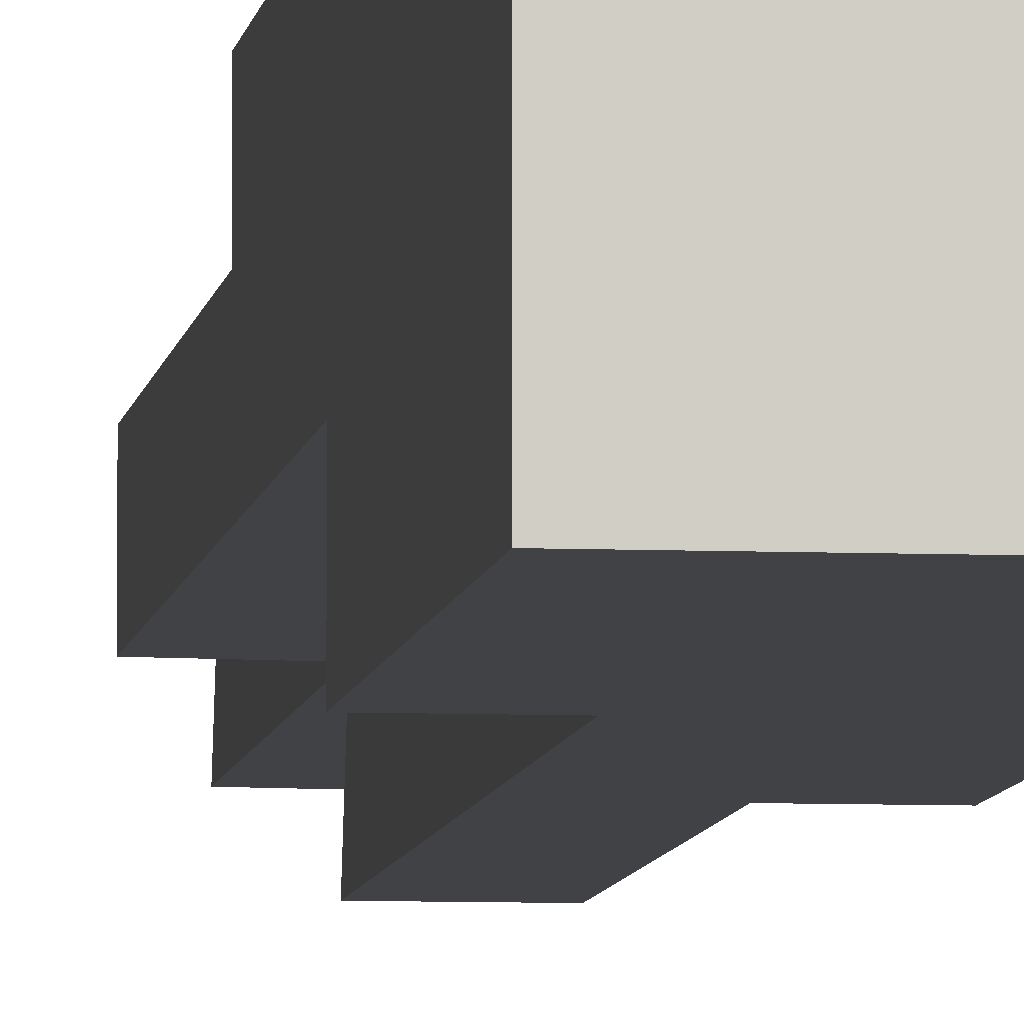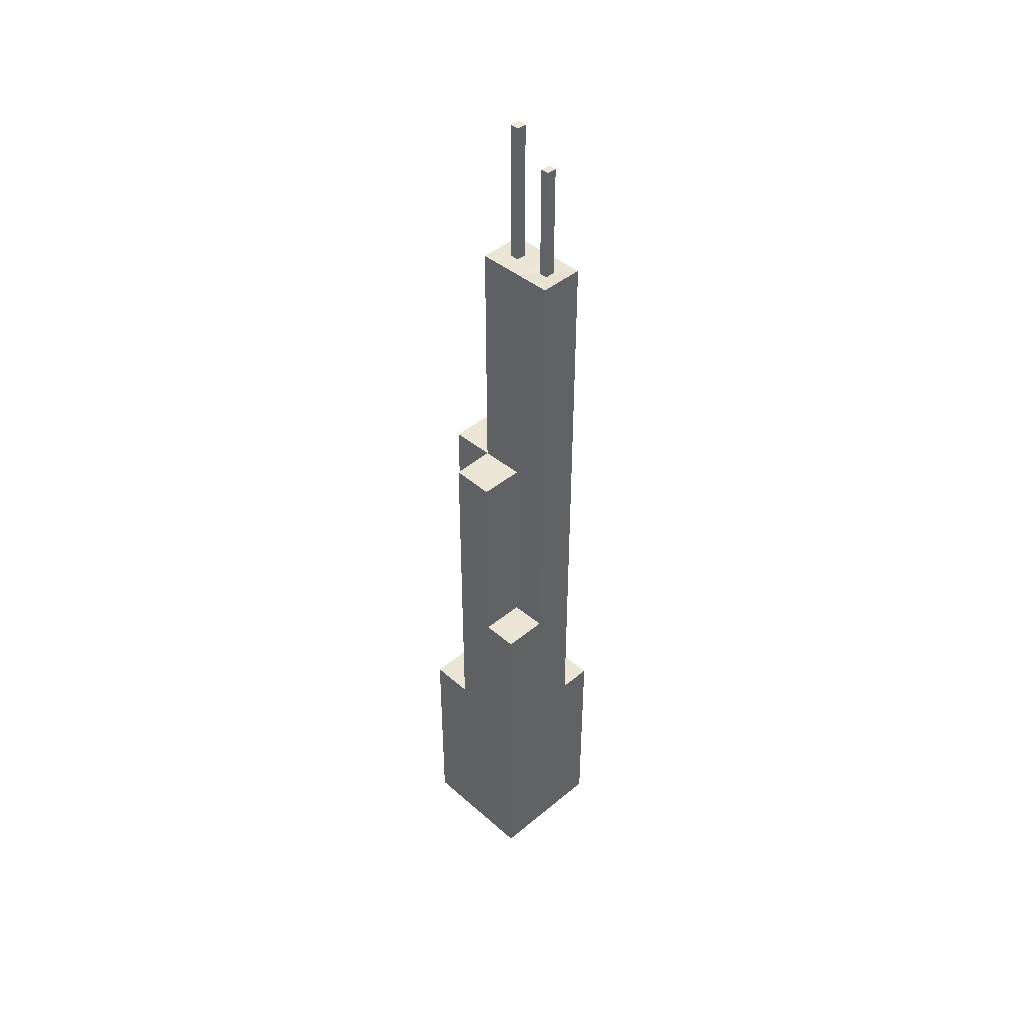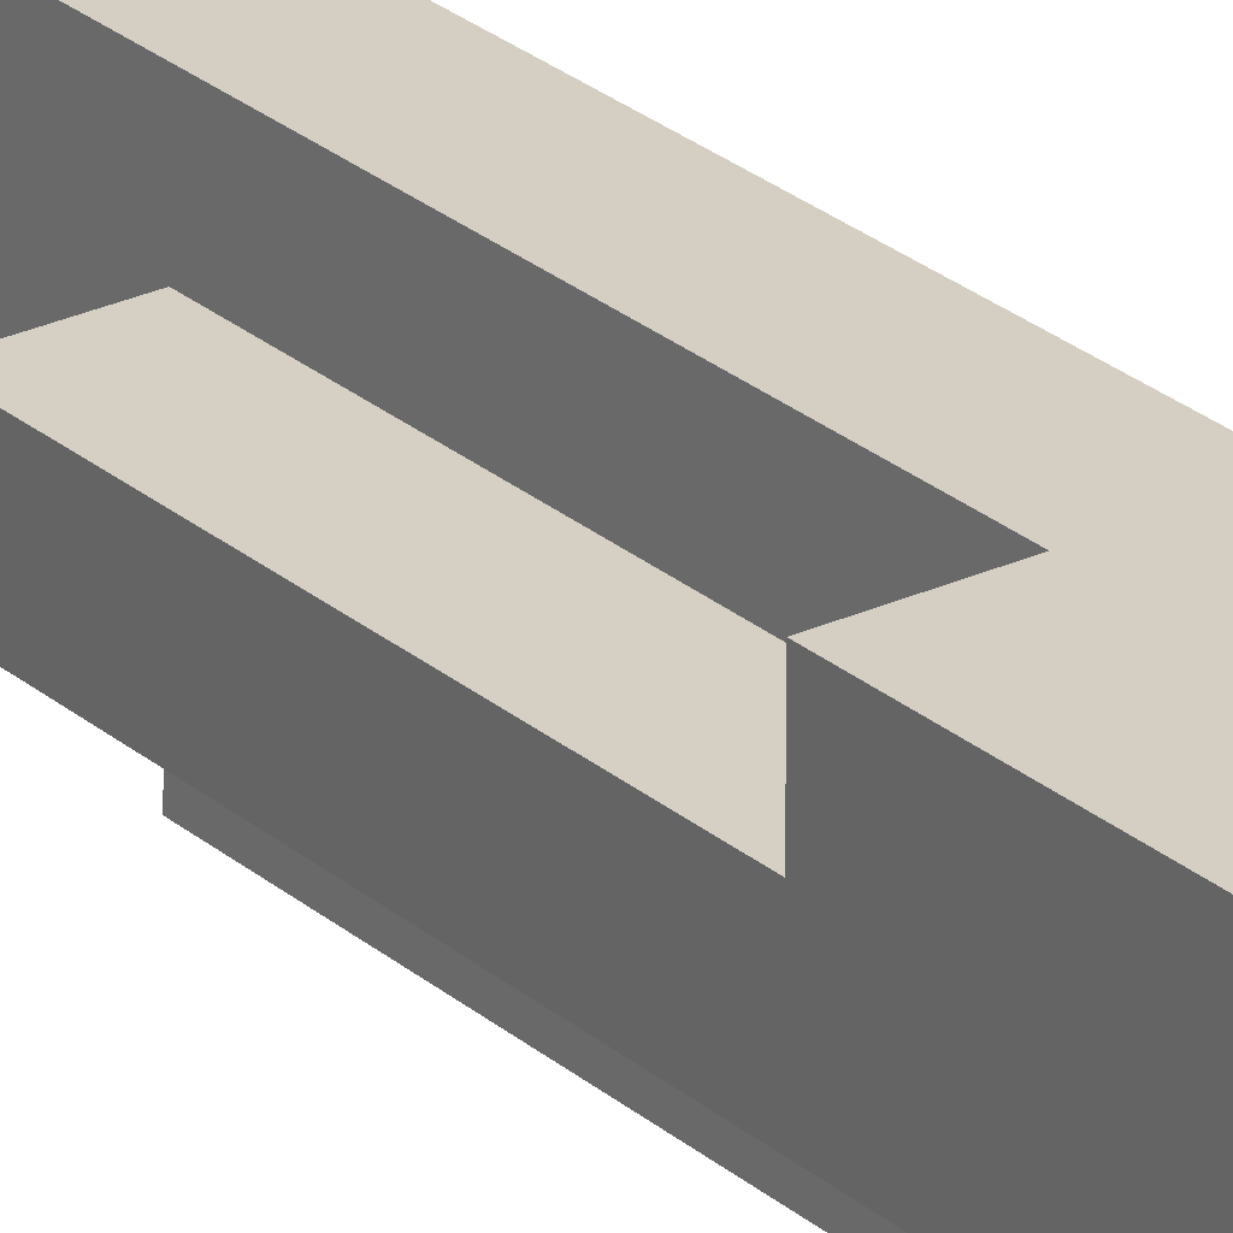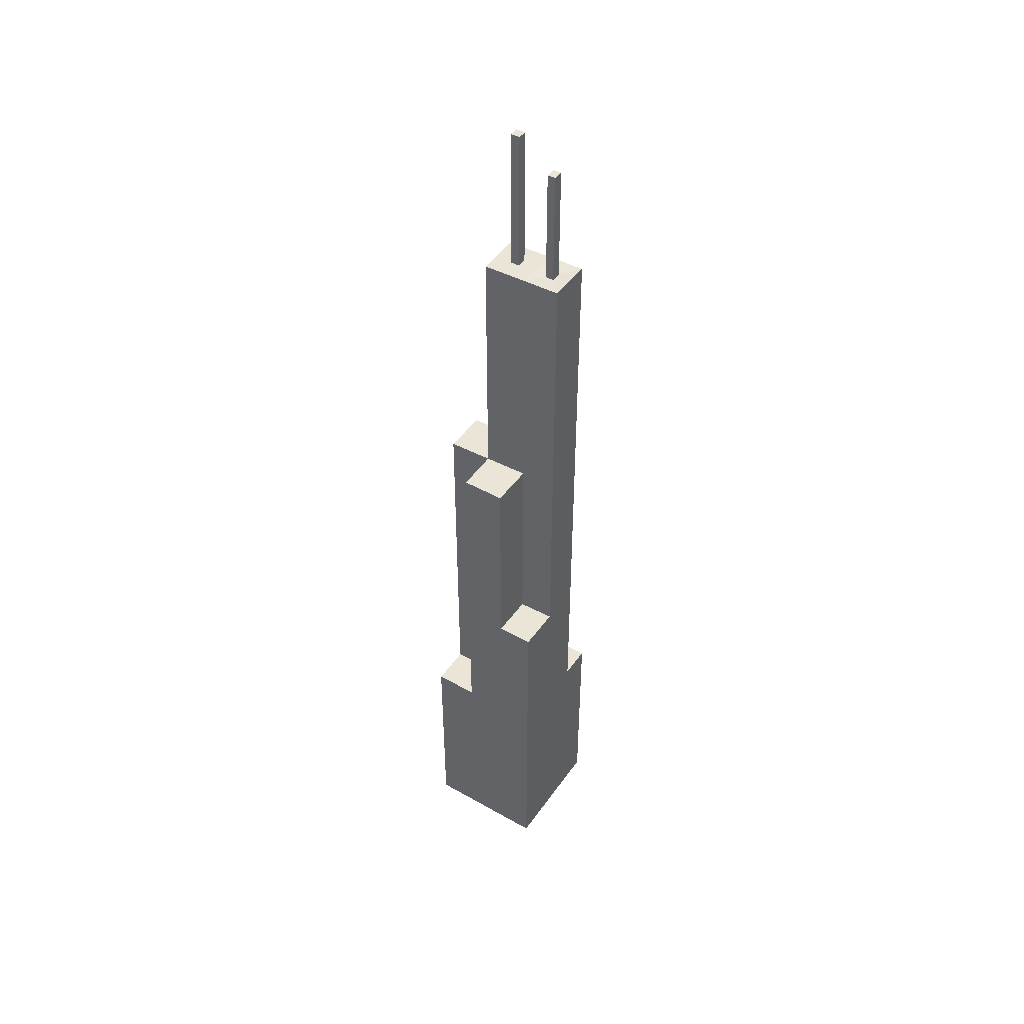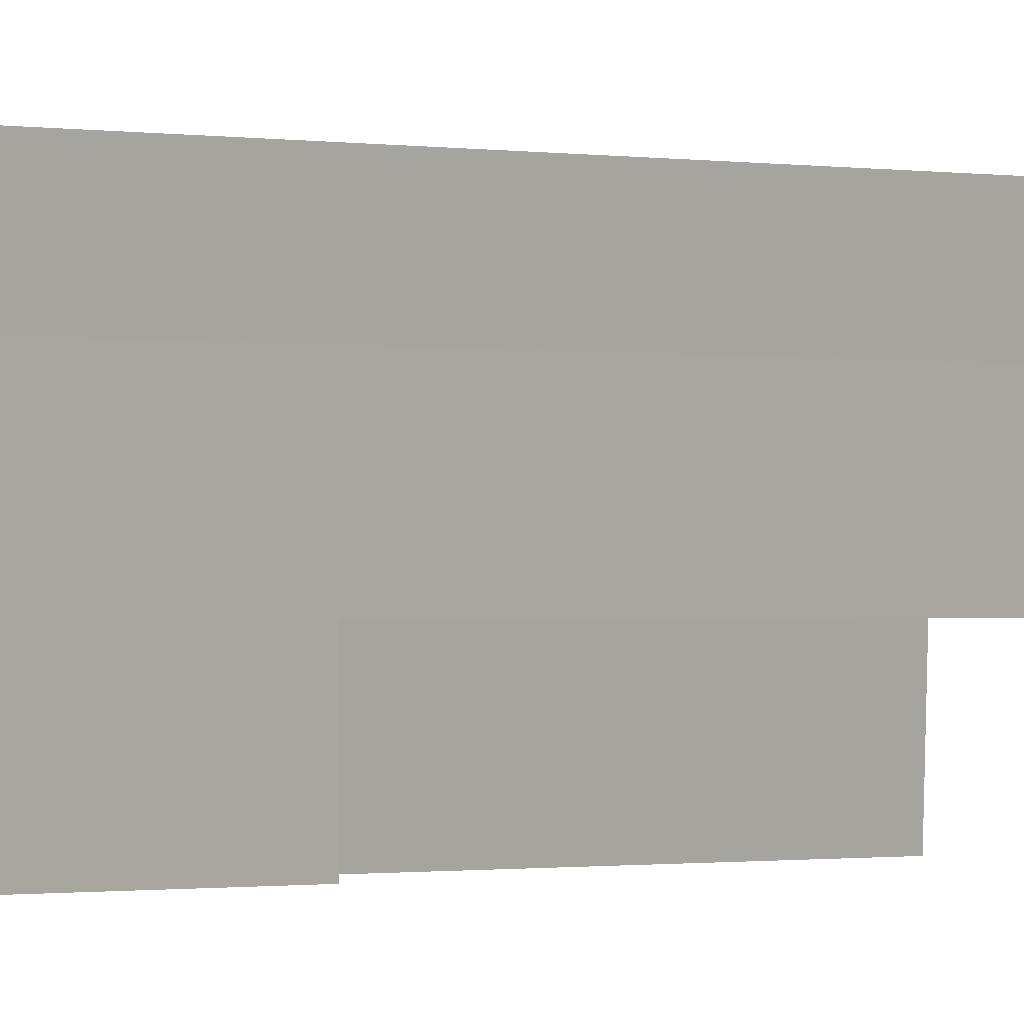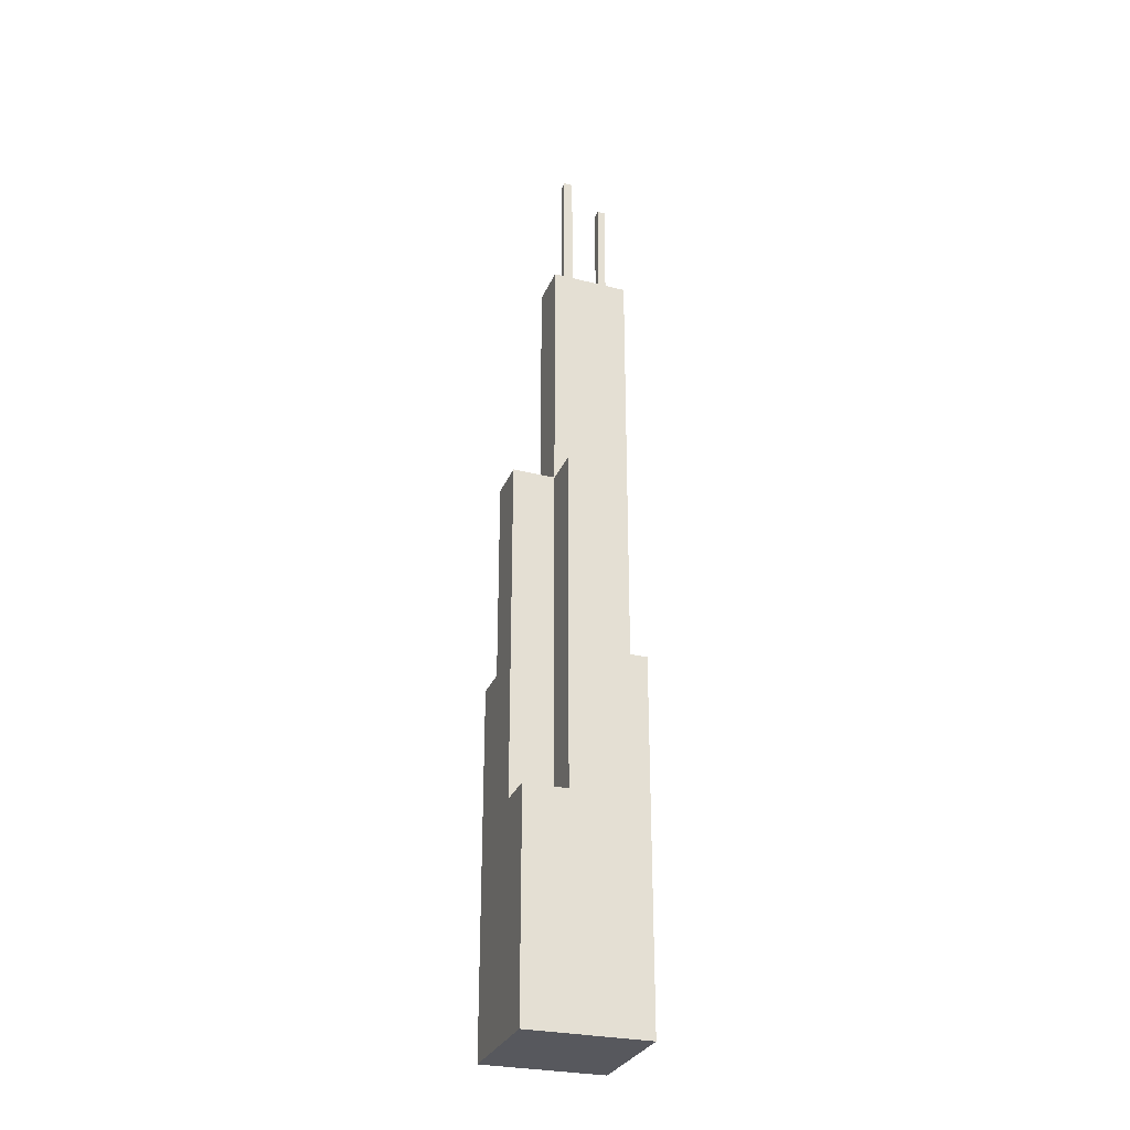
<metadata>
{"format":"obj","ext":"obj","renderer":"f3d","projection":"perspective","resolution":1024,"background":"white","views":[{"elev":-6.6,"azim":-7.2,"up":"+Z"},{"elev":44.0,"azim":-44.2,"up":"+Y"},{"elev":25.8,"azim":-36.7,"up":"+Z"},{"elev":45.8,"azim":-57.0,"up":"+Y"},{"elev":-0.4,"azim":39.0,"up":"+Z"},{"elev":-28.9,"azim":-108.9,"up":"+Y"}]}
</metadata>
<code>
o Cube_Cube.001
v -1.407 0.5082 1.448
v -1.407 0.5082 -0.5524
v 0.5933 0.5082 -0.5524
v 0.5933 0.5082 1.448
v -1.407 4.12 1.448
v -1.407 4.12 -0.5524
v 0.5933 4.12 -0.5524
v 0.5933 4.12 1.448
v -0.01487 4.12 -0.5524
v 0.04622 4.12 1.448
v -0.738 4.12 -0.5524
v -0.6753 4.12 1.448
v -1.407 4.12 0.8583
v 0.02858 4.12 0.8701
v 0.5933 4.12 0.8747
v 0.04622 9.851 1.448
v -0.01487 9.851 -0.5524
v -1.407 4.12 0.1654
v -0.7157 4.12 0.1585
v 0.5933 4.12 0.1455
v -1.407 6.463 1.448
v 0.5933 6.463 -0.5524
v -0.01487 6.463 -0.5524
v 0.04622 6.463 1.448
v -0.738 6.463 -0.5524
v -0.6753 6.463 1.448
v -1.407 6.463 0.8583
v 0.02858 6.463 0.8701
v 0.5933 6.463 0.8747
v -0.6936 6.463 0.8641
v 0.006624 6.463 0.1513
v -1.407 6.463 0.1654
v -0.7157 6.463 0.1585
v 0.5933 6.463 0.1455
v -0.738 9.851 -0.5524
v -0.6753 9.851 1.448
v -1.407 9.851 0.8583
v 0.02858 9.851 0.8701
v 0.5933 9.851 0.8747
v -0.6936 9.851 0.8641
v 0.006624 9.851 0.1513
v -1.407 9.851 0.1654
v -0.7157 9.851 0.1585
v 0.5933 9.851 0.1455
v 0.04622 14 1.448
v -0.6753 14 1.448
v 0.02858 14 0.8701
v -0.6936 14 0.8641
v 0.006624 14 0.1513
v -0.7157 14 0.1585
v -0.2462 13.98 1.205
v -0.407 13.98 1.205
v -0.2502 13.98 1.076
v -0.4111 13.98 1.075
v -0.2594 14 0.5836
v -0.4129 14 0.5824
v -0.264 14 0.4308
v -0.4176 14 0.4324
v -0.2462 15.86 1.205
v -0.407 15.86 1.205
v -0.2502 15.86 1.076
v -0.4111 15.86 1.075
v -0.2594 16.34 0.5836
v -0.4129 16.34 0.5824
v -0.264 16.34 0.4308
v -0.4176 16.34 0.4324
f 18 6 2
f 9 7 3
f 15 8 4
f 12 5 1
f 2 3 4
f 19 33 25
f 5 21 27
f 19 11 6
f 7 22 34
f 8 15 14
f 15 29 28
f 13 27 32
f 20 34 29
f 18 32 33
f 30 40 37
f 34 22 23
f 32 27 37
f 26 30 27
f 34 44 39
f 31 41 44
f 33 32 42
f 10 24 26
f 11 25 23
f 14 28 24
f 12 26 21
f 9 23 22
f 41 17 35
f 40 48 50
f 43 50 49
f 39 44 41
f 40 43 42
f 29 39 38
f 26 36 40
f 23 17 41
f 33 43 35
f 24 16 36
f 25 35 17
f 28 38 16
f 48 54 53
f 50 58 57
f 41 49 47
f 36 46 48
f 16 45 46
f 38 47 45
f 56 64 66
f 46 52 54
f 45 51 52
f 45 47 53
f 58 66 65
f 50 48 56
f 47 49 57
f 47 55 56
f 59 61 62
f 63 65 66
f 57 65 63
f 55 63 64
f 54 62 61
f 52 60 62
f 51 59 60
f 53 61 59
f 1 5 13
f 3 2 11
f 1 18 2
f 2 6 11
f 1 13 18
f 4 8 10
f 3 7 20
f 9 3 11
f 4 3 20
f 20 15 4
f 11 19 25
f 4 12 1
f 1 2 4
f 4 10 12
f 13 5 27
f 18 19 6
f 20 7 34
f 10 8 14
f 14 15 28
f 18 13 32
f 15 20 29
f 19 18 33
f 27 30 37
f 31 34 23
f 42 32 37
f 21 26 27
f 29 34 39
f 34 31 44
f 43 33 42
f 12 10 26
f 9 11 23
f 10 14 24
f 5 12 21
f 7 9 22
f 43 41 35
f 43 40 50
f 41 43 49
f 38 39 41
f 37 40 42
f 28 29 38
f 30 26 40
f 31 23 41
f 25 33 35
f 26 24 36
f 23 25 17
f 24 28 16
f 47 48 53
f 49 50 57
f 38 41 47
f 40 36 48
f 36 16 46
f 16 38 45
f 58 56 66
f 48 46 54
f 46 45 52
f 51 45 53
f 57 58 65
f 58 50 56
f 55 47 57
f 48 47 56
f 60 59 62
f 64 63 66
f 55 57 63
f 56 55 64
f 53 54 61
f 54 52 62
f 52 51 60
f 51 53 59

</code>
